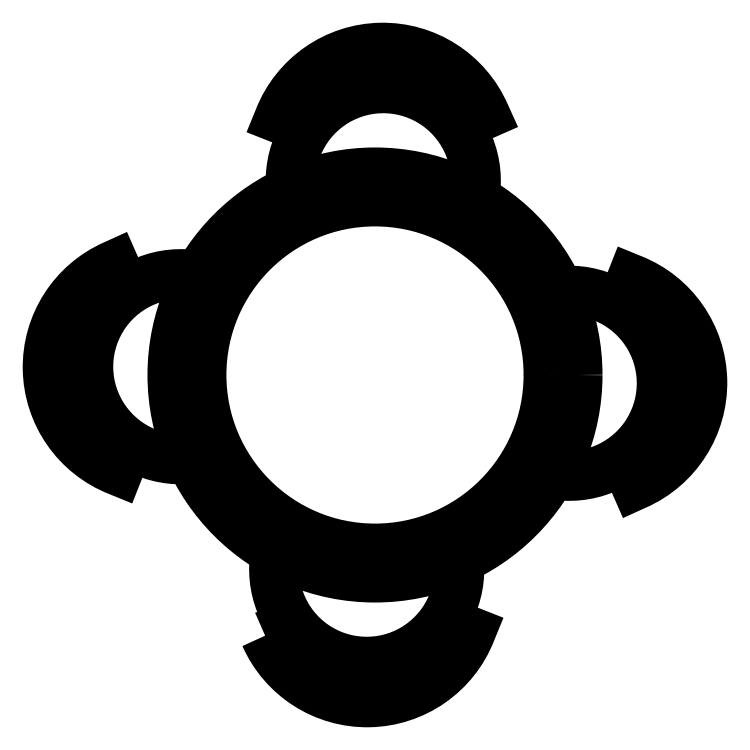
<metadata>
{"format":"dxf","ext":"dxf","renderer":"ezdxf+matplotlib","layout":"modelspace","background":"white","min_lineweight":24,"dpi":150}
</metadata>
<code>
0
SECTION
2
ENTITIES
0
ARC
8
0
10
2.412
20
23.57
30
0
40
0.1936
50
169
51
6.09
0
ARC
8
0
10
2.023
20
24
30
0
40
0.1936
50
79.03
51
276.1
0
ARC
8
0
10
2.446
20
24.39
30
0
40
0.1936
50
349
51
186.1
0
ARC
8
0
10
2.835
20
23.96
30
0
40
0.1936
50
259
51
96.09
0
CIRCLE
8
0
10
2.429
20
23.98
30
0
40
0.363
0
CIRCLE
8
0
10
2.429
20
23.98
30
0
40
0.4235
0
POLYLINE
8
0
66
     1
10
0
20
0
30
0
70
     1
0
VERTEX
8
0
10
2.96
20
23.78
30
0
0
VERTEX
8
0
10
2.974
20
23.75
30
0
42
0.6667
0
VERTEX
8
0
10
2.966
20
24.18
30
0
0
VERTEX
8
0
10
2.953
20
24.15
30
0
42
-0.6667
0
SEQEND
8
0
0
POLYLINE
8
0
66
     1
10
0
20
0
30
0
70
     1
0
VERTEX
8
0
10
2.626
20
24.51
30
0
0
VERTEX
8
0
10
2.659
20
24.52
30
0
42
0.6667
0
VERTEX
8
0
10
2.229
20
24.52
30
0
0
VERTEX
8
0
10
2.263
20
24.5
30
0
42
-0.6667
0
SEQEND
8
0
0
POLYLINE
8
0
66
     1
10
0
20
0
30
0
70
     1
0
VERTEX
8
0
10
1.899
20
24.18
30
0
0
VERTEX
8
0
10
1.884
20
24.21
30
0
42
0.6667
0
VERTEX
8
0
10
1.892
20
23.78
30
0
0
VERTEX
8
0
10
1.906
20
23.81
30
0
42
-0.6667
0
SEQEND
8
0
0
POLYLINE
8
0
66
     1
10
0
20
0
30
0
70
     1
0
VERTEX
8
0
10
2.199
20
23.43
30
0
0
VERTEX
8
0
10
2.233
20
23.45
30
0
42
0.6667
0
VERTEX
8
0
10
2.596
20
23.46
30
0
0
VERTEX
8
0
10
2.629
20
23.44
30
0
42
-0.6667
0
SEQEND
8
0
0
ENDSEC
0
EOF

</code>
